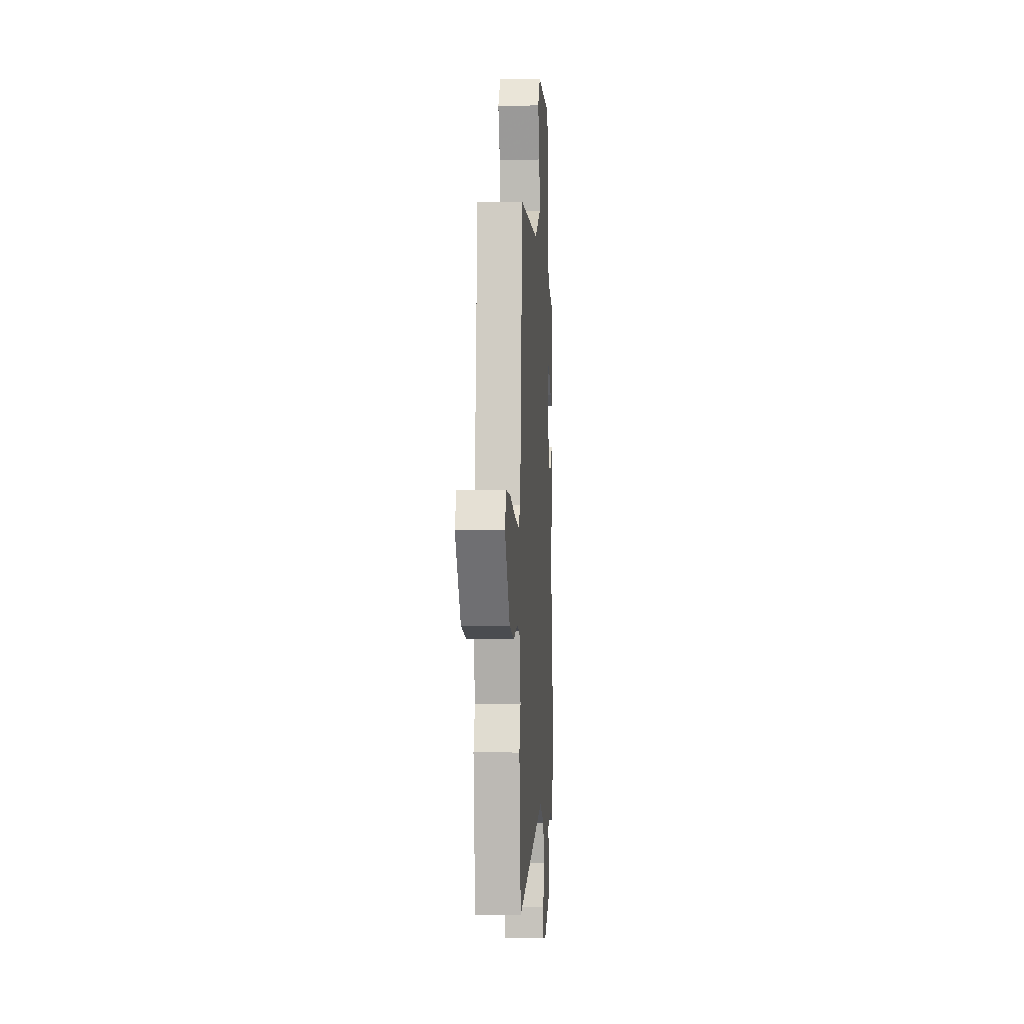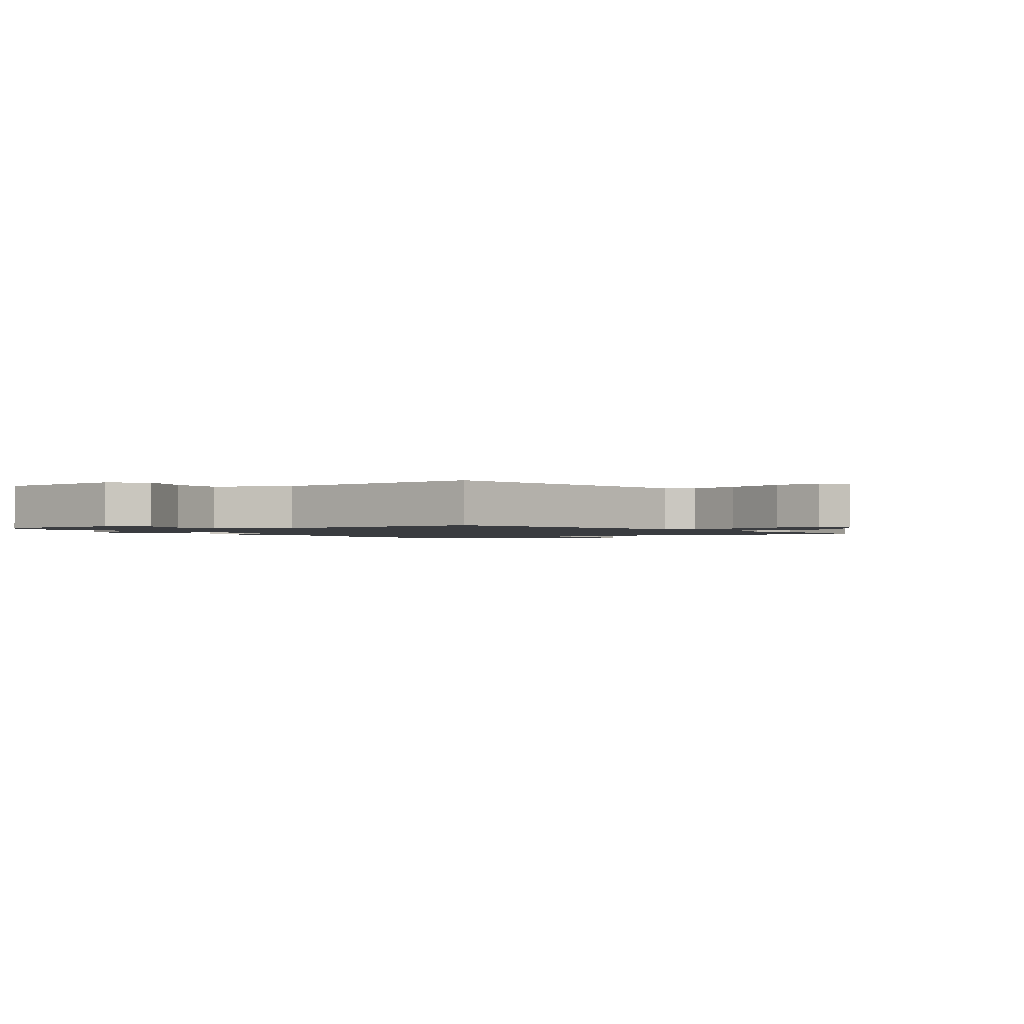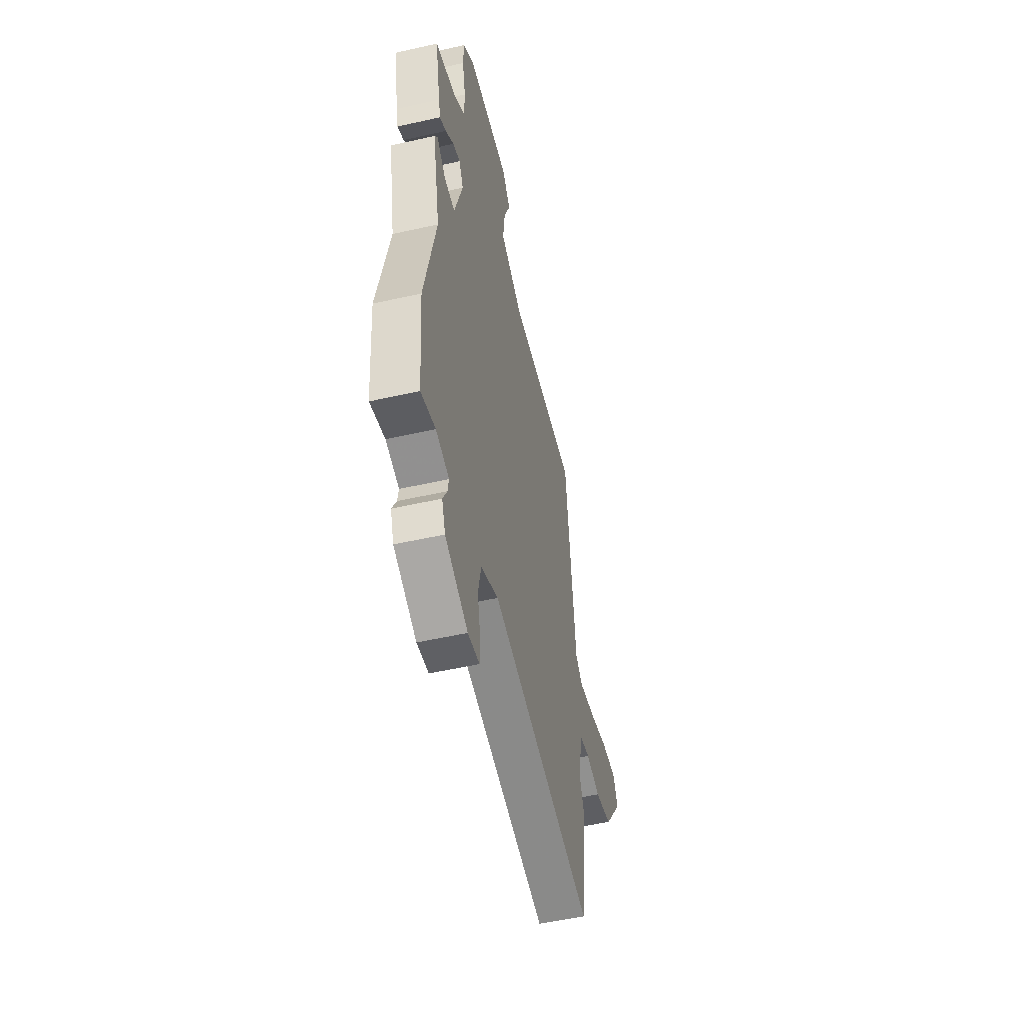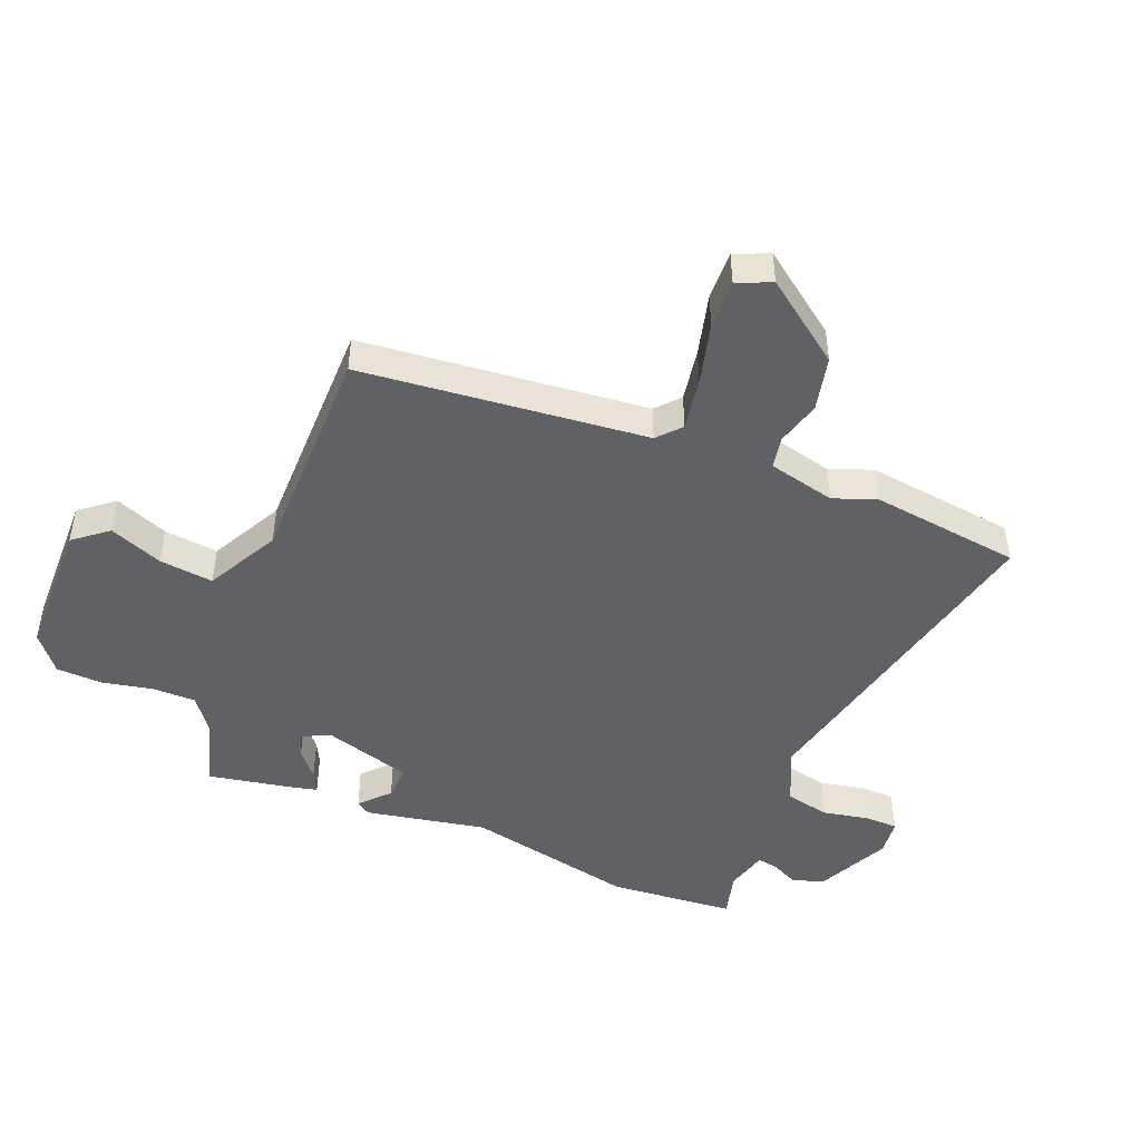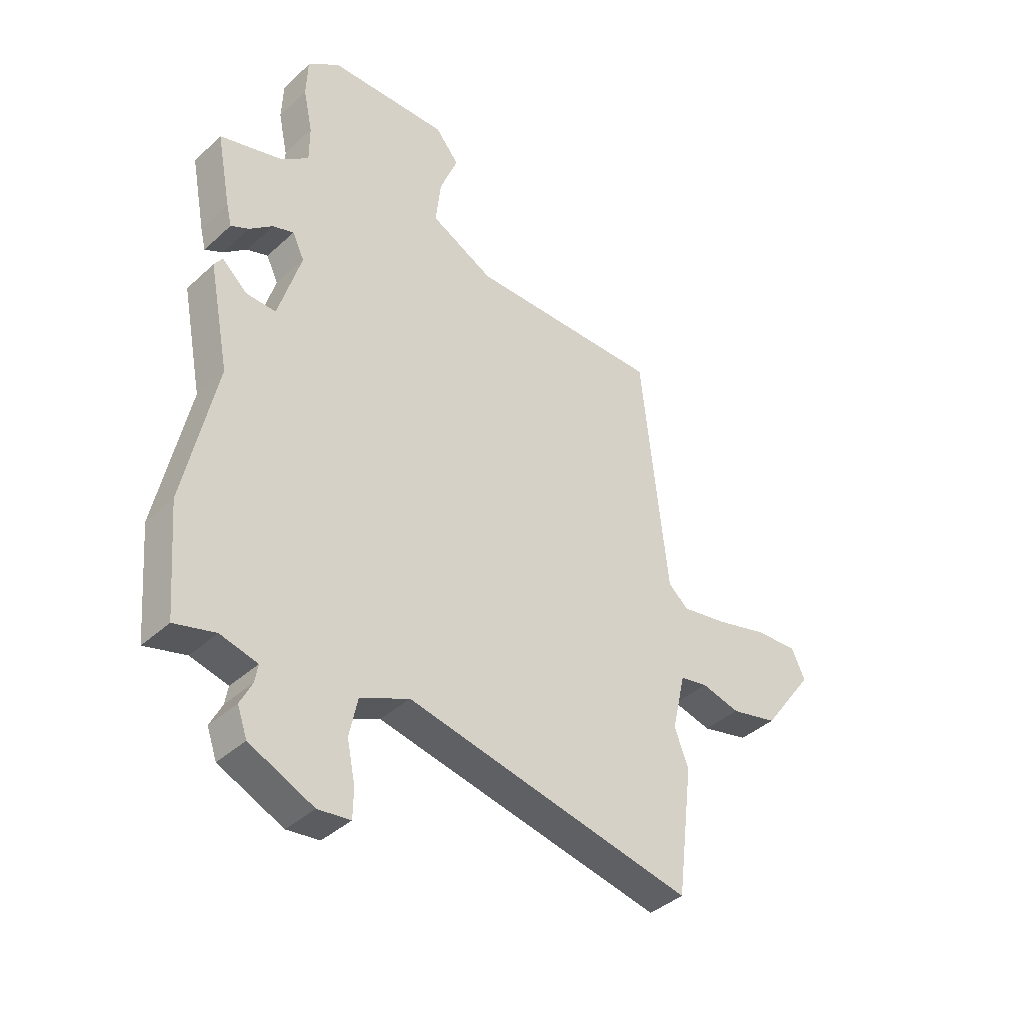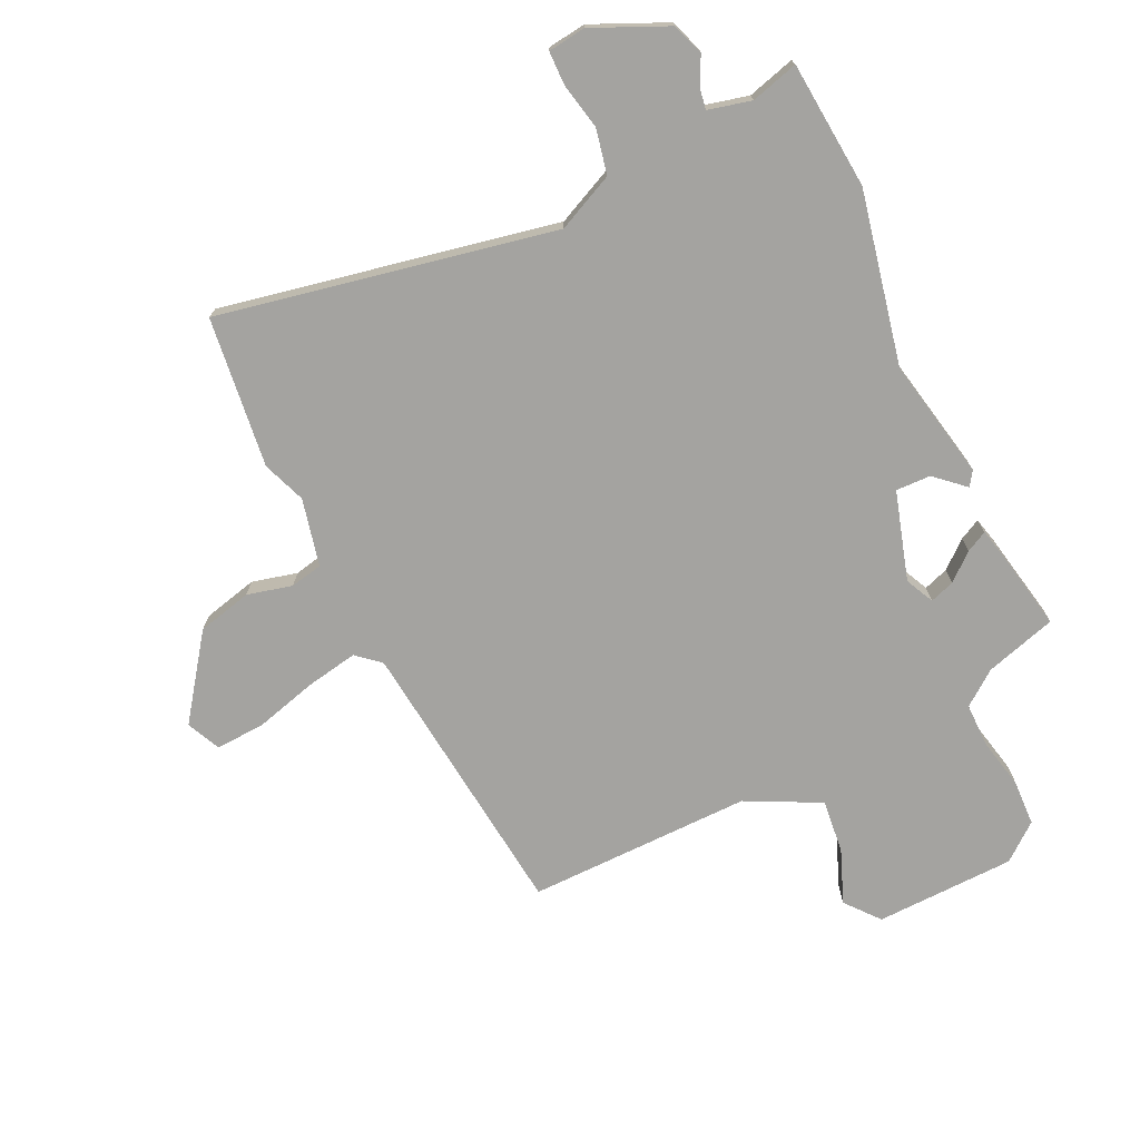
<metadata>
{"format":"obj","ext":"obj","renderer":"f3d","projection":"perspective","resolution":1024,"background":"white","views":[{"elev":-1.2,"azim":93.8,"up":"+Z"},{"elev":-1.5,"azim":38.7,"up":"+Y"},{"elev":-52.6,"azim":-76.4,"up":"+Z"},{"elev":-46.3,"azim":67.4,"up":"+Y"},{"elev":-39.9,"azim":-41.8,"up":"+Z"},{"elev":-73.0,"azim":-154.5,"up":"+Y"}]}
</metadata>
<code>
v -0.495 0.07 -0.557
v -0.513 0.07 -0.345
v -0.452 0.07 -0.058
v -0.492 0.07 0.144
v -0.476 0.07 0.168
v -0.427 0.07 0.124
v -0.369 0.07 0.122
v -0.325 0.07 0.269
v -0.348 0.07 0.317
v -0.389 0.07 0.303
v -0.434 0.07 0.265
v -0.469 0.07 0.247
v -0.479 0.07 0.288
v -0.507 0.07 0.432
v -0.388 0.07 0.467
v -0.331 0.07 0.51
v -0.331 0.07 0.583
v -0.349 0.07 0.668
v -0.346 0.07 0.744
v -0.285 0.07 0.793
v -0.051 0.07 0.799
v -0.005 0.07 0.743
v -0.04 0.07 0.654
v -0.05 0.07 0.564
v 0.073 0.07 0.502
v 0.448 0.07 0.505
v 0.499 0.07 0.031
v 0.538 0.07 -0.003
v 0.626 0.07 0.013
v 0.729 0.07 0.041
v 0.811 0.07 0.045
v 0.837 0.07 -0.011
v 0.738 0.07 -0.147
v 0.647 0.07 -0.169
v 0.572 0.07 -0.15
v 0.518 0.07 -0.161
v 0.492 0.07 -0.273
v 0.519 0.07 -0.345
v 0.488 0.07 -0.596
v -0.071 0.07 -0.483
v -0.166 0.07 -0.527
v -0.182 0.07 -0.602
v -0.166 0.07 -0.679
v -0.167 0.07 -0.735
v -0.23 0.07 -0.743
v -0.354 0.07 -0.687
v -0.373 0.07 -0.634
v -0.35 0.07 -0.588
v -0.344 0.07 -0.553
v -0.416 0.07 -0.535
v -0.495 0 -0.557
v -0.513 0 -0.345
v -0.452 0 -0.058
v -0.492 0 0.144
v -0.476 0 0.168
v -0.427 0 0.124
v -0.369 0 0.122
v -0.325 0 0.269
v -0.348 0 0.317
v -0.389 0 0.303
v -0.434 0 0.265
v -0.469 0 0.247
v -0.479 0 0.288
v -0.507 0 0.432
v -0.388 0 0.467
v -0.331 0 0.51
v -0.331 0 0.583
v -0.349 0 0.668
v -0.346 0 0.744
v -0.285 0 0.793
v -0.051 0 0.799
v -0.005 0 0.743
v -0.04 0 0.654
v -0.05 0 0.564
v 0.073 0 0.502
v 0.448 0 0.505
v 0.499 0 0.031
v 0.538 0 -0.003
v 0.626 0 0.013
v 0.729 0 0.041
v 0.811 0 0.045
v 0.837 0 -0.011
v 0.738 0 -0.147
v 0.647 0 -0.169
v 0.572 0 -0.15
v 0.518 0 -0.161
v 0.492 0 -0.273
v 0.519 0 -0.345
v 0.488 0 -0.596
v -0.071 0 -0.483
v -0.166 0 -0.527
v -0.182 0 -0.602
v -0.166 0 -0.679
v -0.167 0 -0.735
v -0.23 0 -0.743
v -0.354 0 -0.687
v -0.373 0 -0.634
v -0.35 0 -0.588
v -0.344 0 -0.553
v -0.416 0 -0.535
f 45 46 47 48
f 45 48 49
f 42 43 44 45
f 41 42 45 49
f 40 41 49 50
f 37 38 39 40
f 36 37 40 50
f 32 33 34 35
f 32 35 36
f 29 30 31 32
f 28 29 32 36
f 27 28 36 50
f 25 26 27 50
f 20 21 22 23
f 20 23 24
f 17 18 19 20
f 16 17 20 24
f 15 16 24 25
f 10 11 12 13
f 9 10 13 14
f 3 4 5 6
f 3 6 7
f 2 3 7
f 1 2 7
f 50 1 7 8
f 9 14 15 25
f 8 9 25
f 8 25 50
f 98 97 96 95
f 99 98 95
f 95 94 93 92
f 99 95 92 91
f 100 99 91 90
f 90 89 88 87
f 100 90 87 86
f 85 84 83 82
f 86 85 82
f 82 81 80 79
f 86 82 79 78
f 100 86 78 77
f 100 77 76 75
f 73 72 71 70
f 74 73 70
f 70 69 68 67
f 74 70 67 66
f 75 74 66 65
f 63 62 61 60
f 64 63 60 59
f 56 55 54 53
f 57 56 53
f 57 53 52
f 57 52 51
f 58 57 51 100
f 75 65 64 59
f 75 59 58
f 100 75 58
f 1 51 52 2
f 2 52 53 3
f 3 53 54 4
f 4 54 55 5
f 5 55 56 6
f 6 56 57 7
f 7 57 58 8
f 8 58 59 9
f 9 59 60 10
f 10 60 61 11
f 11 61 62 12
f 12 62 63 13
f 13 63 64 14
f 14 64 65 15
f 15 65 66 16
f 16 66 67 17
f 17 67 68 18
f 18 68 69 19
f 19 69 70 20
f 20 70 71 21
f 21 71 72 22
f 22 72 73 23
f 23 73 74 24
f 24 74 75 25
f 25 75 76 26
f 26 76 77 27
f 27 77 78 28
f 28 78 79 29
f 29 79 80 30
f 30 80 81 31
f 31 81 82 32
f 32 82 83 33
f 33 83 84 34
f 34 84 85 35
f 35 85 86 36
f 36 86 87 37
f 37 87 88 38
f 38 88 89 39
f 39 89 90 40
f 40 90 91 41
f 41 91 92 42
f 42 92 93 43
f 43 93 94 44
f 44 94 95 45
f 45 95 96 46
f 46 96 97 47
f 47 97 98 48
f 48 98 99 49
f 49 99 100 50
f 50 100 51 1

</code>
